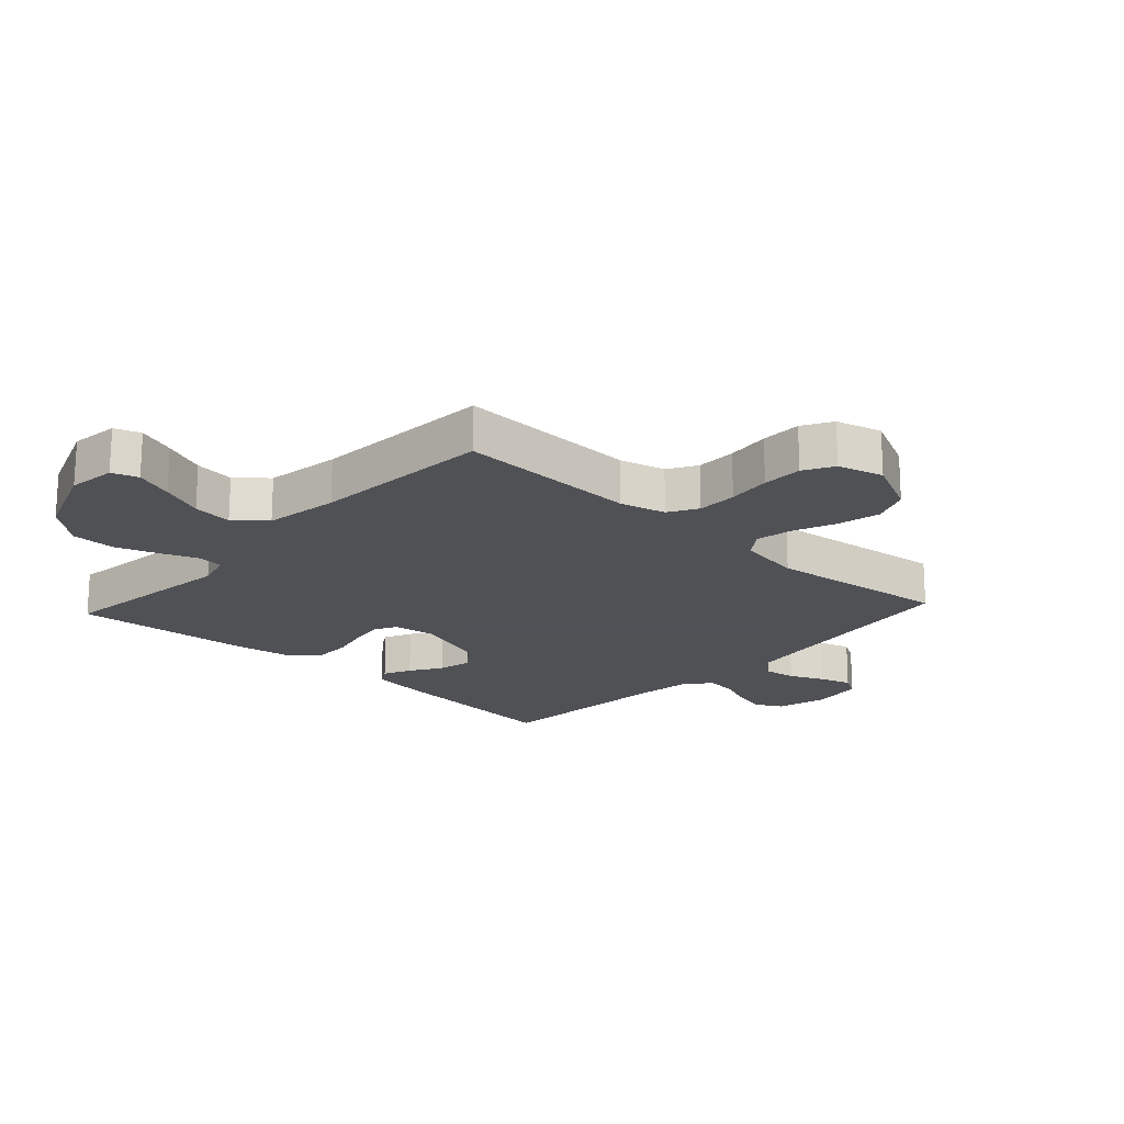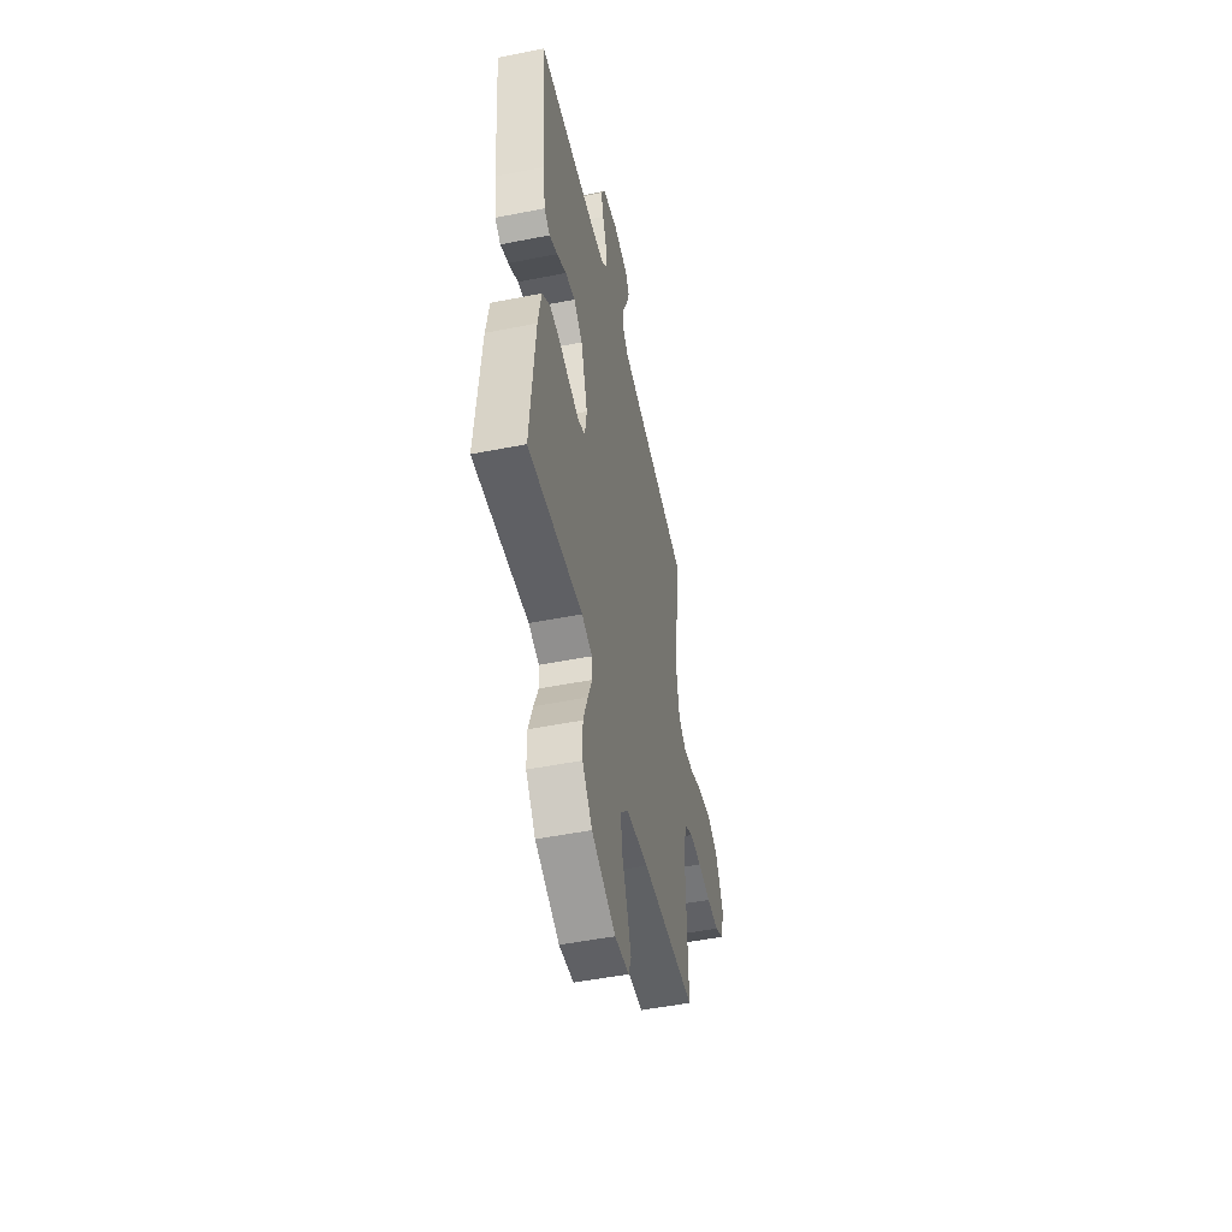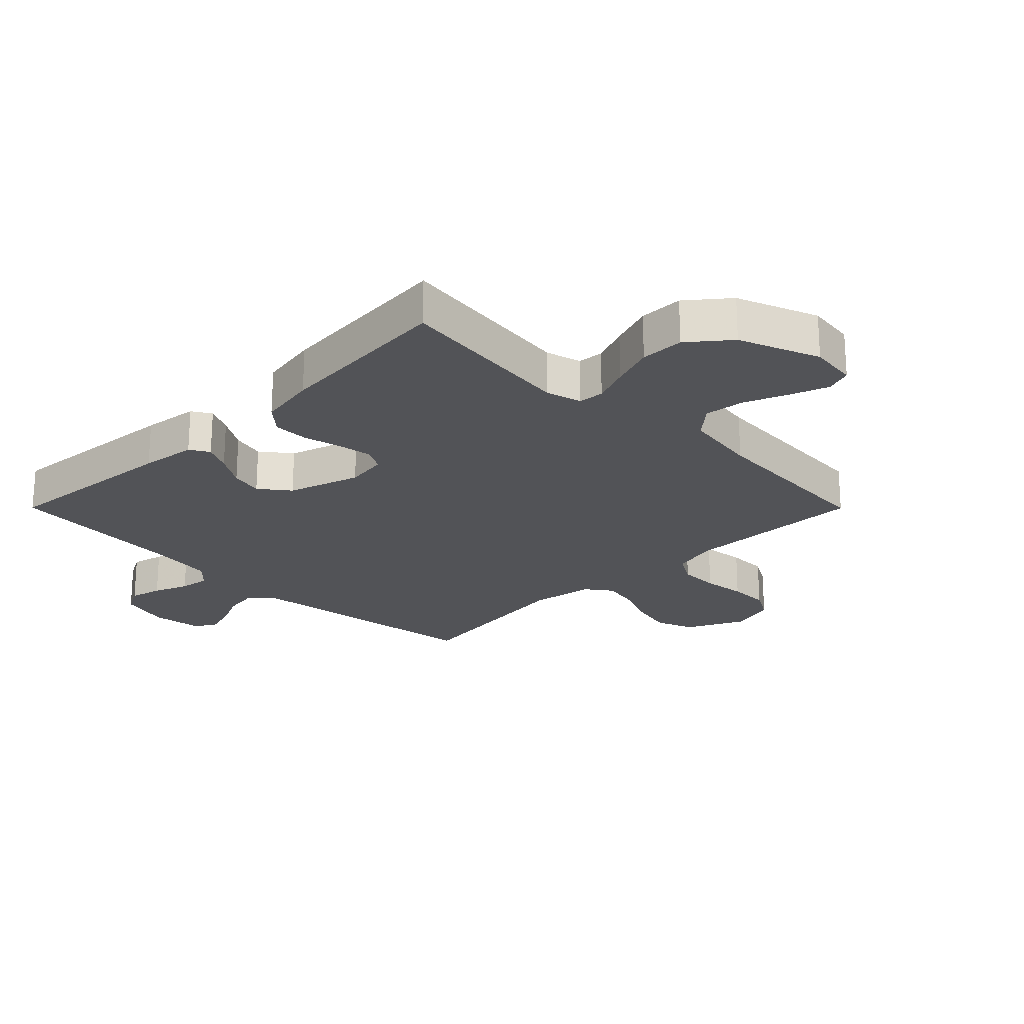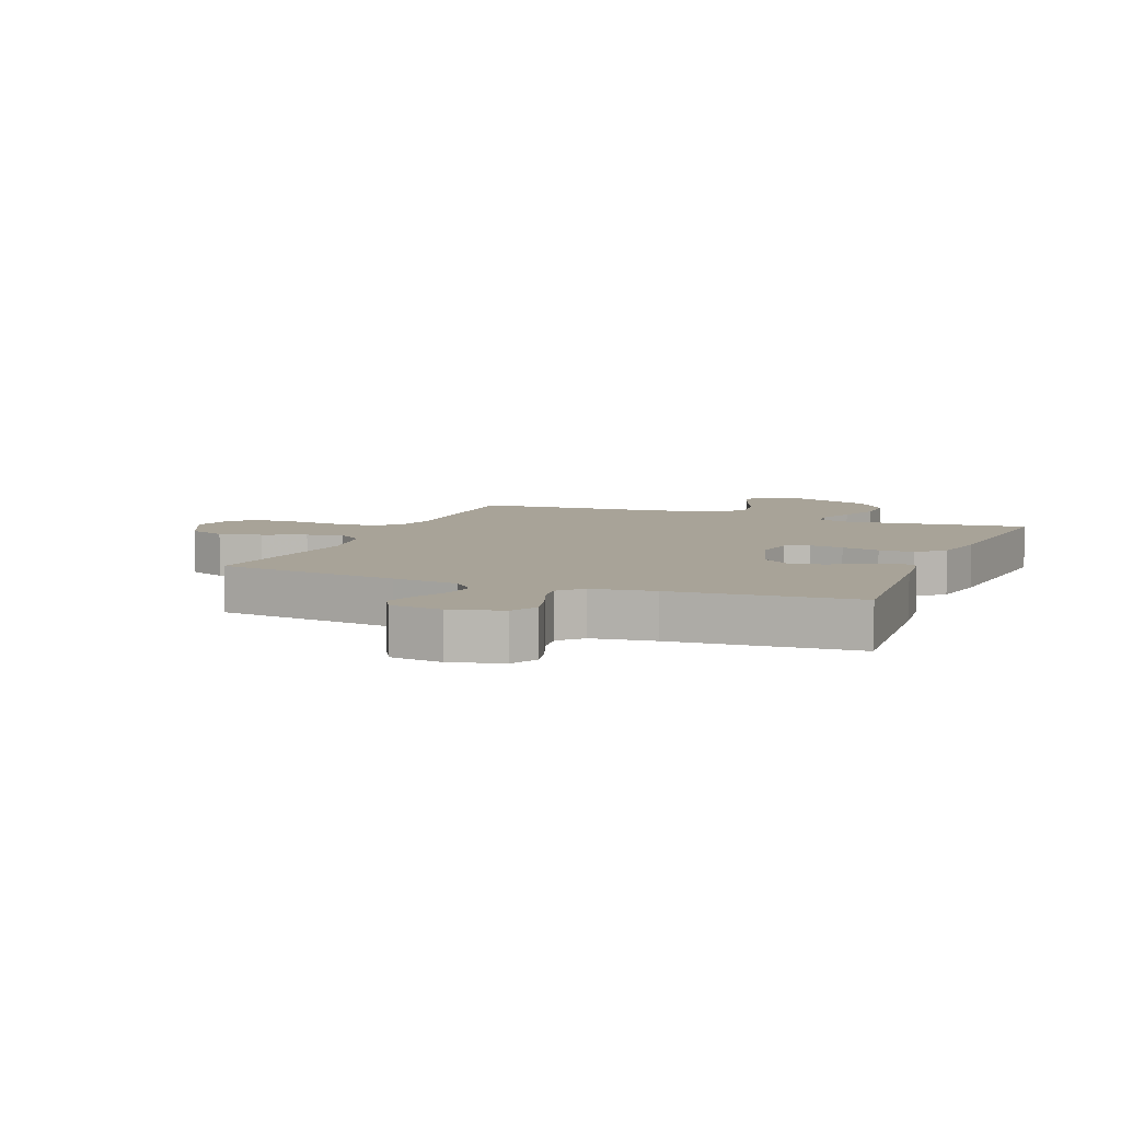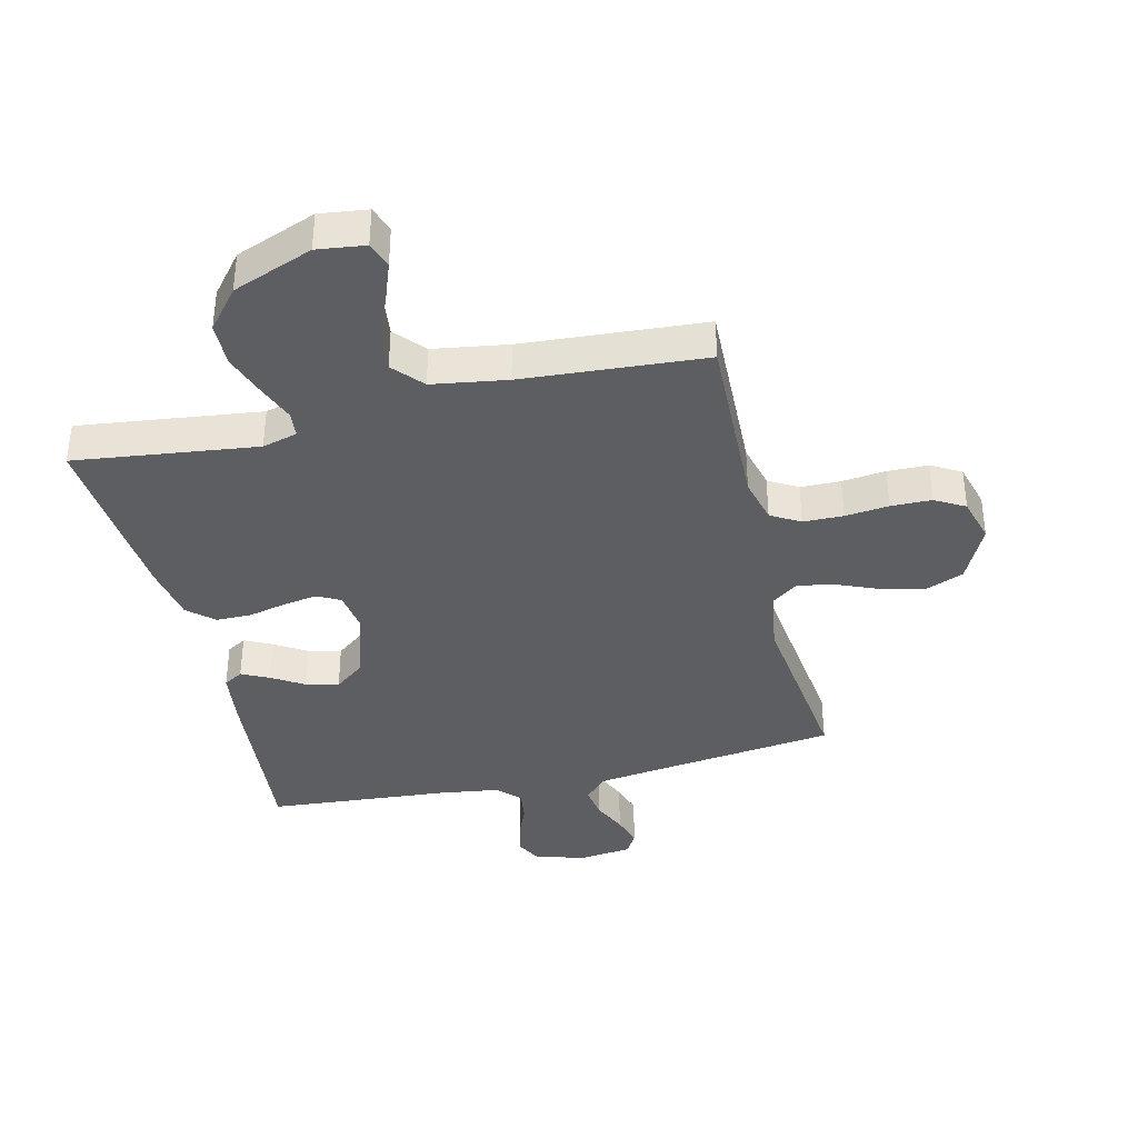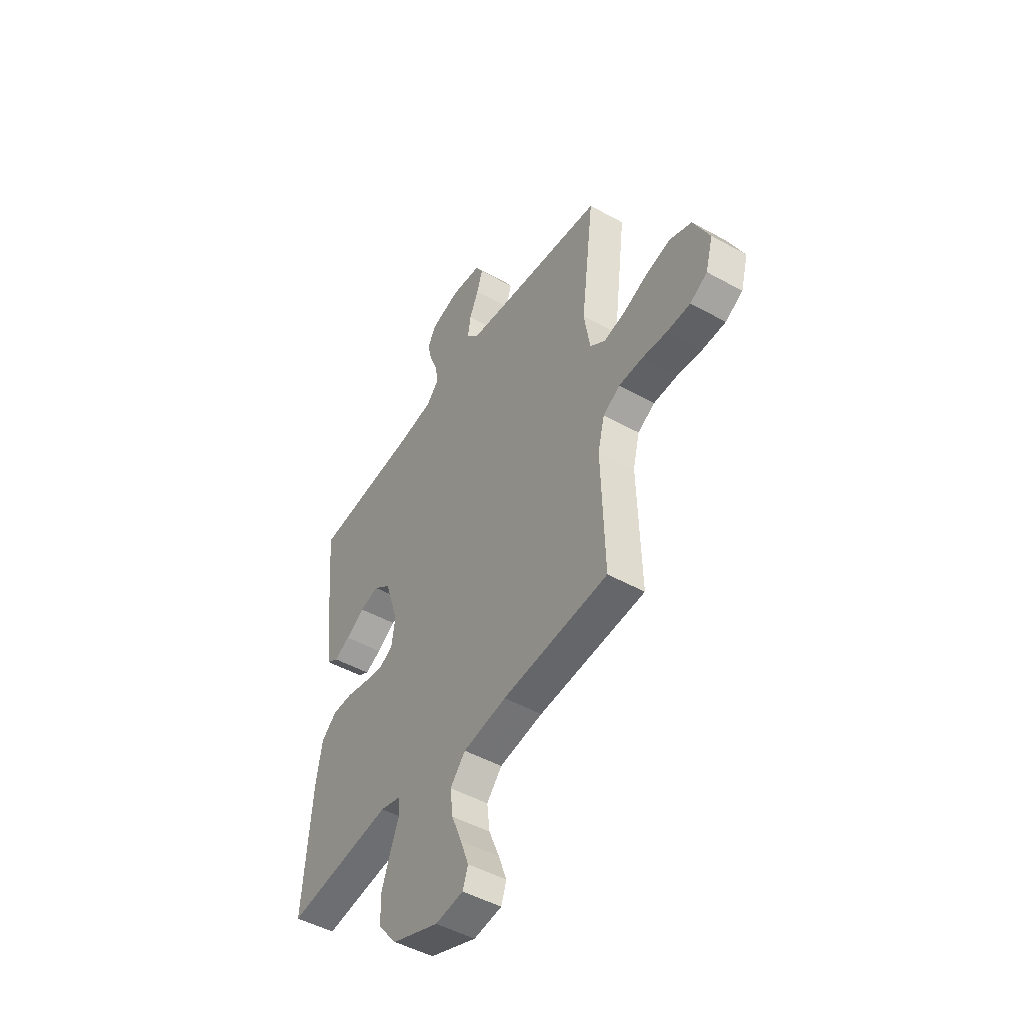
<metadata>
{"format":"obj","ext":"obj","renderer":"f3d","projection":"perspective","resolution":1024,"background":"white","views":[{"elev":-19.5,"azim":-132.7,"up":"+Y"},{"elev":-50.7,"azim":102.2,"up":"+Z"},{"elev":-22.4,"azim":134.9,"up":"+Y"},{"elev":6.9,"azim":22.0,"up":"+Y"},{"elev":-37.7,"azim":-166.6,"up":"+Y"},{"elev":-48.1,"azim":-122.0,"up":"+Z"}]}
</metadata>
<code>
v -0.5 0.07 -0.5
v -0.491 0.07 -0.2
v -0.51 0.07 -0.125
v -0.558 0.07 -0.097
v -0.624 0.07 -0.096
v -0.696 0.07 -0.104
v -0.763 0.07 -0.103
v -0.812 0.07 -0.075
v -0.833 0.07 0
v -0.787 0.07 0.095
v -0.725 0.07 0.12
v -0.654 0.07 0.104
v -0.584 0.07 0.075
v -0.523 0.07 0.063
v -0.48 0.07 0.095
v -0.463 0.07 0.2
v -0.5 0.07 0.5
v -0.2 0.07 0.539
v -0.092 0.07 0.554
v -0.056 0.07 0.593
v -0.064 0.07 0.646
v -0.09 0.07 0.703
v -0.106 0.07 0.755
v -0.085 0.07 0.791
v 0 0.07 0.802
v 0.084 0.07 0.779
v 0.107 0.07 0.736
v 0.094 0.07 0.682
v 0.071 0.07 0.625
v 0.064 0.07 0.575
v 0.099 0.07 0.538
v 0.2 0.07 0.524
v 0.5 0.07 0.5
v 0.473 0.07 0.2
v 0.461 0.07 0.108
v 0.429 0.07 0.089
v 0.384 0.07 0.111
v 0.331 0.07 0.144
v 0.277 0.07 0.157
v 0.228 0.07 0.119
v 0.19 0.07 0
v 0.2 0.07 -0.069
v 0.238 0.07 -0.089
v 0.294 0.07 -0.08
v 0.357 0.07 -0.065
v 0.415 0.07 -0.065
v 0.458 0.07 -0.103
v 0.475 0.07 -0.2
v 0.5 0.07 -0.5
v 0.2 0.07 -0.463
v 0.142 0.07 -0.479
v 0.138 0.07 -0.521
v 0.162 0.07 -0.582
v 0.187 0.07 -0.653
v 0.186 0.07 -0.725
v 0.132 0.07 -0.791
v 0 0.07 -0.842
v -0.079 0.07 -0.832
v -0.094 0.07 -0.789
v -0.071 0.07 -0.726
v -0.042 0.07 -0.655
v -0.034 0.07 -0.589
v -0.077 0.07 -0.54
v -0.2 0.07 -0.521
v -0.5 0 -0.5
v -0.491 0 -0.2
v -0.51 0 -0.125
v -0.558 0 -0.097
v -0.624 0 -0.096
v -0.696 0 -0.104
v -0.763 0 -0.103
v -0.812 0 -0.075
v -0.833 0 0
v -0.787 0 0.095
v -0.725 0 0.12
v -0.654 0 0.104
v -0.584 0 0.075
v -0.523 0 0.063
v -0.48 0 0.095
v -0.463 0 0.2
v -0.5 0 0.5
v -0.2 0 0.539
v -0.092 0 0.554
v -0.056 0 0.593
v -0.064 0 0.646
v -0.09 0 0.703
v -0.106 0 0.755
v -0.085 0 0.791
v 0 0 0.802
v 0.084 0 0.779
v 0.107 0 0.736
v 0.094 0 0.682
v 0.071 0 0.625
v 0.064 0 0.575
v 0.099 0 0.538
v 0.2 0 0.524
v 0.5 0 0.5
v 0.473 0 0.2
v 0.461 0 0.108
v 0.429 0 0.089
v 0.384 0 0.111
v 0.331 0 0.144
v 0.277 0 0.157
v 0.228 0 0.119
v 0.19 0 0
v 0.2 0 -0.069
v 0.238 0 -0.089
v 0.294 0 -0.08
v 0.357 0 -0.065
v 0.415 0 -0.065
v 0.458 0 -0.103
v 0.475 0 -0.2
v 0.5 0 -0.5
v 0.2 0 -0.463
v 0.142 0 -0.479
v 0.138 0 -0.521
v 0.162 0 -0.582
v 0.187 0 -0.653
v 0.186 0 -0.725
v 0.132 0 -0.791
v 0 0 -0.842
v -0.079 0 -0.832
v -0.094 0 -0.789
v -0.071 0 -0.726
v -0.042 0 -0.655
v -0.034 0 -0.589
v -0.077 0 -0.54
v -0.2 0 -0.521
f 58 59 60 61
f 56 57 58 61
f 56 61 62
f 55 56 62
f 52 53 54 55
f 52 55 62 63
f 47 48 49 50
f 47 50 51
f 44 45 46 47
f 43 44 47 51
f 42 43 51
f 41 42 51
f 35 36 37 38
f 33 34 35 38
f 32 33 38 39
f 31 32 39 40
f 26 27 28 29
f 26 29 30
f 25 26 30
f 24 25 30
f 21 22 23 24
f 20 21 24 30
f 19 20 30 31
f 16 17 18
f 15 16 18 19
f 10 11 12 13
f 10 13 14
f 9 10 14
f 8 9 14
f 5 6 7 8
f 4 5 8 14
f 3 4 14 15
f 64 1 2
f 51 52 63 64
f 41 51 64 2
f 19 31 40 41
f 15 19 41
f 2 3 15 41
f 125 124 123 122
f 125 122 121 120
f 126 125 120
f 126 120 119
f 119 118 117 116
f 127 126 119 116
f 114 113 112 111
f 115 114 111
f 111 110 109 108
f 115 111 108 107
f 115 107 106
f 115 106 105
f 102 101 100 99
f 102 99 98 97
f 103 102 97 96
f 104 103 96 95
f 93 92 91 90
f 94 93 90
f 94 90 89
f 94 89 88
f 88 87 86 85
f 94 88 85 84
f 95 94 84 83
f 82 81 80
f 83 82 80 79
f 77 76 75 74
f 78 77 74
f 78 74 73
f 78 73 72
f 72 71 70 69
f 78 72 69 68
f 79 78 68 67
f 66 65 128
f 128 127 116 115
f 66 128 115 105
f 105 104 95 83
f 105 83 79
f 105 79 67 66
f 1 65 66 2
f 2 66 67 3
f 3 67 68 4
f 4 68 69 5
f 5 69 70 6
f 6 70 71 7
f 7 71 72 8
f 8 72 73 9
f 9 73 74 10
f 10 74 75 11
f 11 75 76 12
f 12 76 77 13
f 13 77 78 14
f 14 78 79 15
f 15 79 80 16
f 16 80 81 17
f 17 81 82 18
f 18 82 83 19
f 19 83 84 20
f 20 84 85 21
f 21 85 86 22
f 22 86 87 23
f 23 87 88 24
f 24 88 89 25
f 25 89 90 26
f 26 90 91 27
f 27 91 92 28
f 28 92 93 29
f 29 93 94 30
f 30 94 95 31
f 31 95 96 32
f 32 96 97 33
f 33 97 98 34
f 34 98 99 35
f 35 99 100 36
f 36 100 101 37
f 37 101 102 38
f 38 102 103 39
f 39 103 104 40
f 40 104 105 41
f 41 105 106 42
f 42 106 107 43
f 43 107 108 44
f 44 108 109 45
f 45 109 110 46
f 46 110 111 47
f 47 111 112 48
f 48 112 113 49
f 49 113 114 50
f 50 114 115 51
f 51 115 116 52
f 52 116 117 53
f 53 117 118 54
f 54 118 119 55
f 55 119 120 56
f 56 120 121 57
f 57 121 122 58
f 58 122 123 59
f 59 123 124 60
f 60 124 125 61
f 61 125 126 62
f 62 126 127 63
f 63 127 128 64
f 64 128 65 1

</code>
